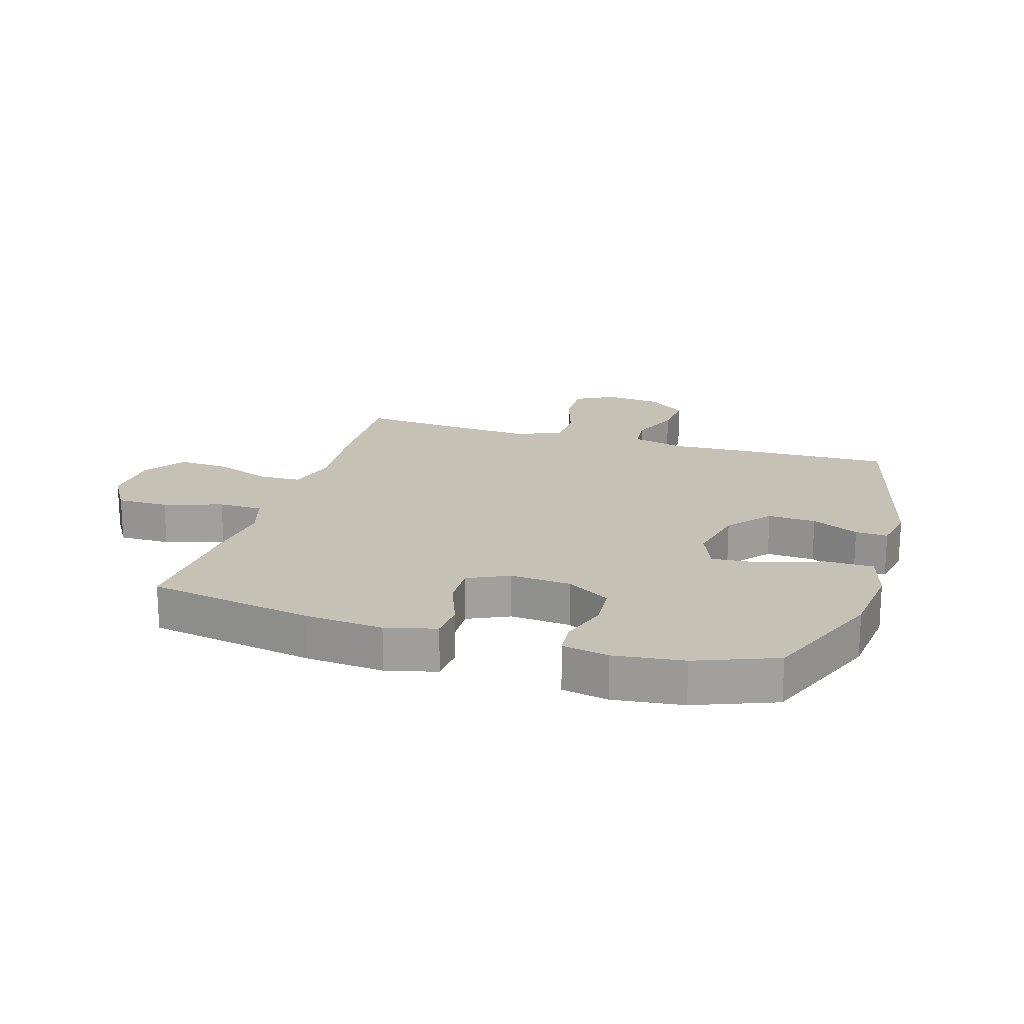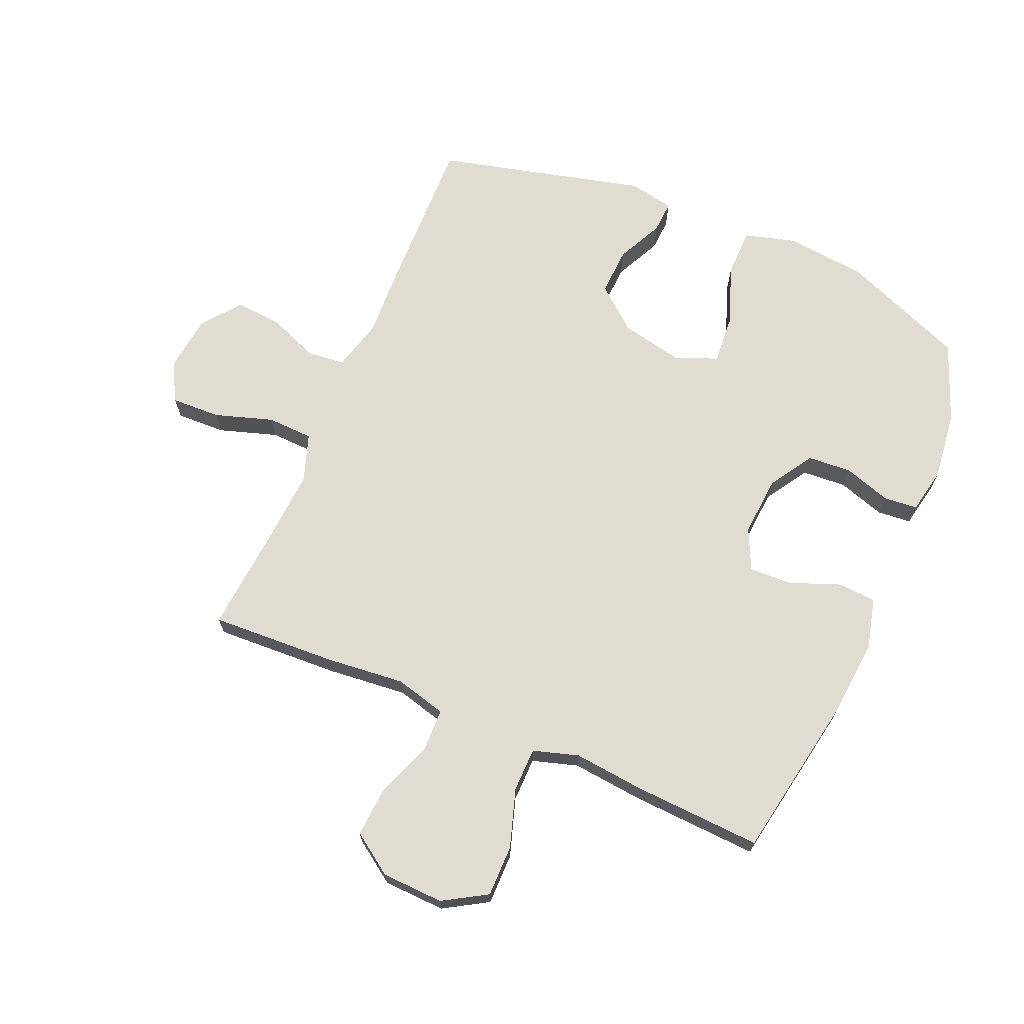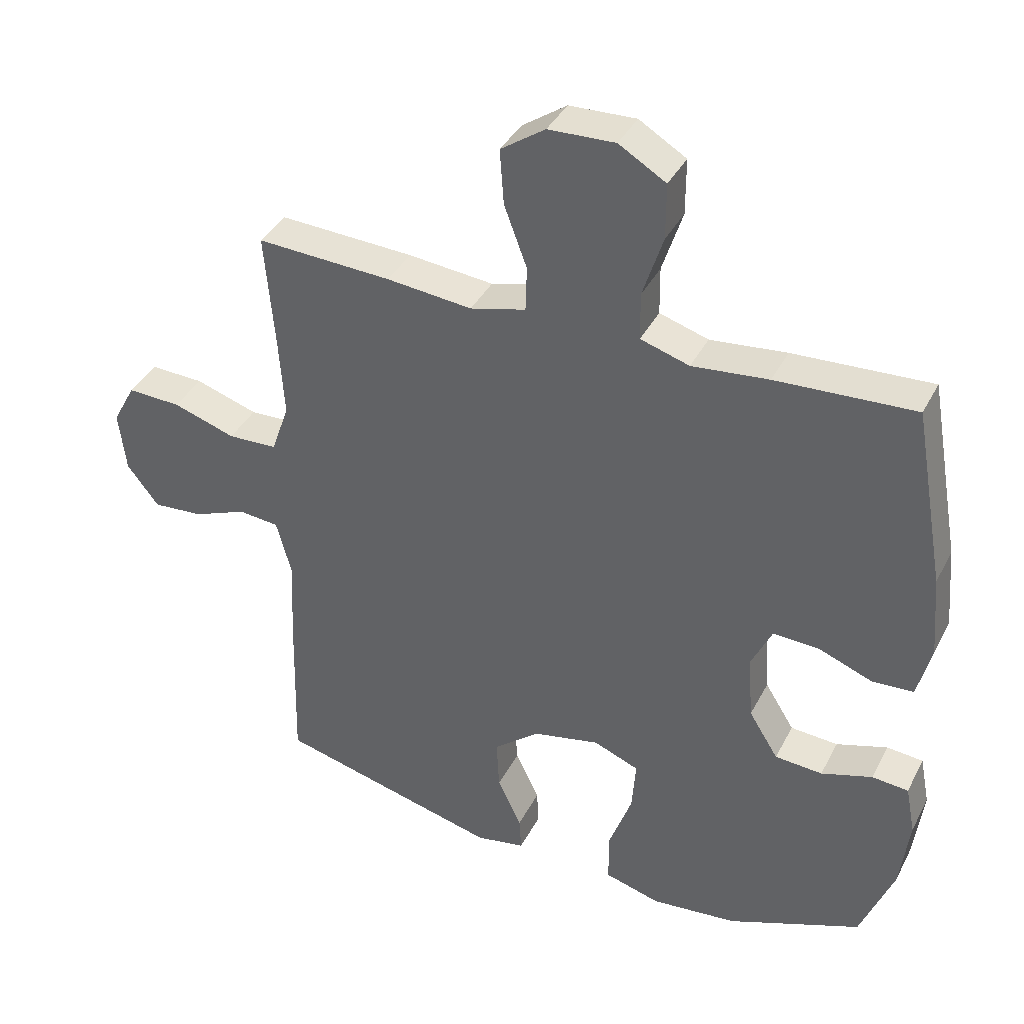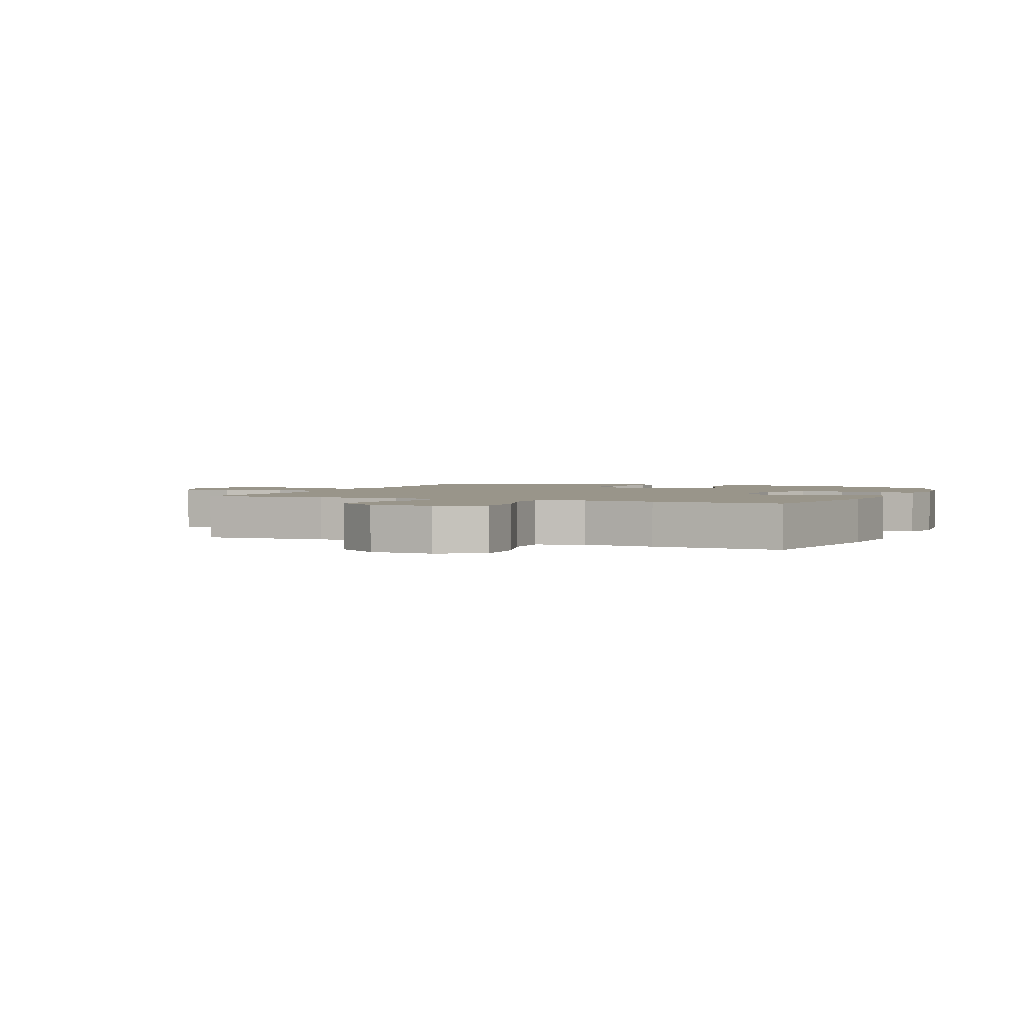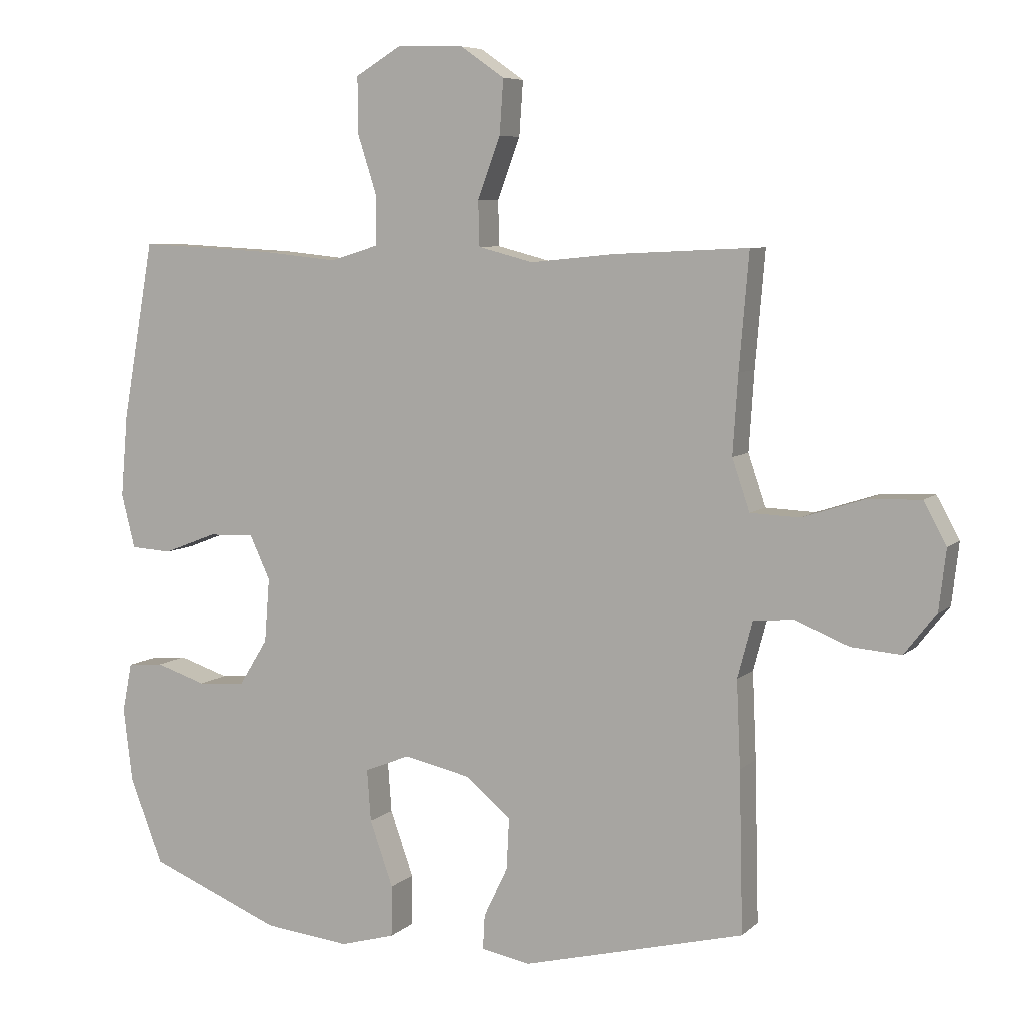
<metadata>
{"format":"obj","ext":"obj","renderer":"f3d","projection":"perspective","resolution":1024,"background":"white","views":[{"elev":18.7,"azim":107.0,"up":"+Y"},{"elev":69.0,"azim":23.2,"up":"+Y"},{"elev":38.5,"azim":25.0,"up":"+Z"},{"elev":2.1,"azim":23.0,"up":"+Y"},{"elev":6.9,"azim":-155.4,"up":"+Z"}]}
</metadata>
<code>
v 0.5 0.07 0.5
v 0.549 0.07 0.226
v 0.56 0.07 0.098
v 0.539 0.07 0.015
v 0.476 0.07 0.011
v 0.393 0.07 0.043
v 0.322 0.07 0.046
v 0.29 0.07 -0.022
v 0.298 0.07 -0.122
v 0.343 0.07 -0.194
v 0.416 0.07 -0.199
v 0.494 0.07 -0.174
v 0.55 0.07 -0.179
v 0.565 0.07 -0.255
v 0.551 0.07 -0.369
v 0.5 0.07 -0.5
v 0.295 0.07 -0.582
v 0.162 0.07 -0.596
v 0.077 0.07 -0.572
v 0.076 0.07 -0.493
v 0.112 0.07 -0.392
v 0.118 0.07 -0.312
v 0.048 0.07 -0.284
v -0.055 0.07 -0.306
v -0.125 0.07 -0.364
v -0.121 0.07 -0.443
v -0.084 0.07 -0.52
v -0.081 0.07 -0.573
v -0.157 0.07 -0.587
v -0.5 0.07 -0.5
v -0.494 0.07 -0.253
v -0.488 0.07 -0.12
v -0.511 0.07 -0.034
v -0.573 0.07 -0.028
v -0.656 0.07 -0.061
v -0.733 0.07 -0.067
v -0.782 0.07 -0.004
v -0.793 0.07 0.09
v -0.758 0.07 0.154
v -0.676 0.07 0.151
v -0.58 0.07 0.12
v -0.504 0.07 0.123
v -0.477 0.07 0.202
v -0.485 0.07 0.323
v -0.5 0.07 0.5
v -0.293 0.07 0.49
v -0.162 0.07 0.477
v -0.077 0.07 0.499
v -0.075 0.07 0.568
v -0.11 0.07 0.662
v -0.116 0.07 0.746
v -0.048 0.07 0.793
v 0.054 0.07 0.797
v 0.126 0.07 0.754
v 0.126 0.07 0.669
v 0.095 0.07 0.573
v 0.096 0.07 0.5
v 0.171 0.07 0.477
v 0.288 0.07 0.489
v 0.5 0 0.5
v 0.549 0 0.226
v 0.56 0 0.098
v 0.539 0 0.015
v 0.476 0 0.011
v 0.393 0 0.043
v 0.322 0 0.046
v 0.29 0 -0.022
v 0.298 0 -0.122
v 0.343 0 -0.194
v 0.416 0 -0.199
v 0.494 0 -0.174
v 0.55 0 -0.179
v 0.565 0 -0.255
v 0.551 0 -0.369
v 0.5 0 -0.5
v 0.295 0 -0.582
v 0.162 0 -0.596
v 0.077 0 -0.572
v 0.076 0 -0.493
v 0.112 0 -0.392
v 0.118 0 -0.312
v 0.048 0 -0.284
v -0.055 0 -0.306
v -0.125 0 -0.364
v -0.121 0 -0.443
v -0.084 0 -0.52
v -0.081 0 -0.573
v -0.157 0 -0.587
v -0.5 0 -0.5
v -0.494 0 -0.253
v -0.488 0 -0.12
v -0.511 0 -0.034
v -0.573 0 -0.028
v -0.656 0 -0.061
v -0.733 0 -0.067
v -0.782 0 -0.004
v -0.793 0 0.09
v -0.758 0 0.154
v -0.676 0 0.151
v -0.58 0 0.12
v -0.504 0 0.123
v -0.477 0 0.202
v -0.485 0 0.323
v -0.5 0 0.5
v -0.293 0 0.49
v -0.162 0 0.477
v -0.077 0 0.499
v -0.075 0 0.568
v -0.11 0 0.662
v -0.116 0 0.746
v -0.048 0 0.793
v 0.054 0 0.797
v 0.126 0 0.754
v 0.126 0 0.669
v 0.095 0 0.573
v 0.096 0 0.5
v 0.171 0 0.477
v 0.288 0 0.489
f 4 5 6
f 3 4 6
f 2 3 6
f 1 2 6
f 59 1 6
f 58 59 6
f 57 58 6 7
f 54 55 56
f 53 54 56
f 52 53 56
f 51 52 56
f 50 51 56
f 49 50 56
f 48 49 56 57
f 57 7 8
f 48 57 8
f 47 48 8
f 47 8 9
f 46 47 9
f 45 46 9
f 44 45 9
f 39 40 41
f 38 39 41
f 37 38 41
f 36 37 41
f 35 36 41
f 34 35 41
f 33 34 41 42
f 32 33 42 43
f 30 31 32
f 29 30 32
f 28 29 32
f 27 28 32
f 26 27 32
f 25 26 32 43
f 19 20 21
f 18 19 21
f 17 18 21
f 16 17 21
f 15 16 21
f 14 15 21
f 13 14 21
f 12 13 21
f 11 12 21
f 10 11 21 22
f 9 10 22 23
f 24 25 43 44
f 9 23 24 44
f 65 64 63
f 65 63 62
f 65 62 61
f 65 61 60
f 65 60 118
f 65 118 117
f 66 65 117 116
f 115 114 113
f 115 113 112
f 115 112 111
f 115 111 110
f 115 110 109
f 115 109 108
f 116 115 108 107
f 67 66 116
f 67 116 107
f 67 107 106
f 68 67 106
f 68 106 105
f 68 105 104
f 68 104 103
f 100 99 98
f 100 98 97
f 100 97 96
f 100 96 95
f 100 95 94
f 100 94 93
f 101 100 93 92
f 102 101 92 91
f 91 90 89
f 91 89 88
f 91 88 87
f 91 87 86
f 91 86 85
f 102 91 85 84
f 80 79 78
f 80 78 77
f 80 77 76
f 80 76 75
f 80 75 74
f 80 74 73
f 80 73 72
f 80 72 71
f 80 71 70
f 81 80 70 69
f 82 81 69 68
f 103 102 84 83
f 103 83 82 68
f 1 60 61 2
f 2 61 62 3
f 3 62 63 4
f 4 63 64 5
f 5 64 65 6
f 6 65 66 7
f 7 66 67 8
f 8 67 68 9
f 9 68 69 10
f 10 69 70 11
f 11 70 71 12
f 12 71 72 13
f 13 72 73 14
f 14 73 74 15
f 15 74 75 16
f 16 75 76 17
f 17 76 77 18
f 18 77 78 19
f 19 78 79 20
f 20 79 80 21
f 21 80 81 22
f 22 81 82 23
f 23 82 83 24
f 24 83 84 25
f 25 84 85 26
f 26 85 86 27
f 27 86 87 28
f 28 87 88 29
f 29 88 89 30
f 30 89 90 31
f 31 90 91 32
f 32 91 92 33
f 33 92 93 34
f 34 93 94 35
f 35 94 95 36
f 36 95 96 37
f 37 96 97 38
f 38 97 98 39
f 39 98 99 40
f 40 99 100 41
f 41 100 101 42
f 42 101 102 43
f 43 102 103 44
f 44 103 104 45
f 45 104 105 46
f 46 105 106 47
f 47 106 107 48
f 48 107 108 49
f 49 108 109 50
f 50 109 110 51
f 51 110 111 52
f 52 111 112 53
f 53 112 113 54
f 54 113 114 55
f 55 114 115 56
f 56 115 116 57
f 57 116 117 58
f 58 117 118 59
f 59 118 60 1

</code>
